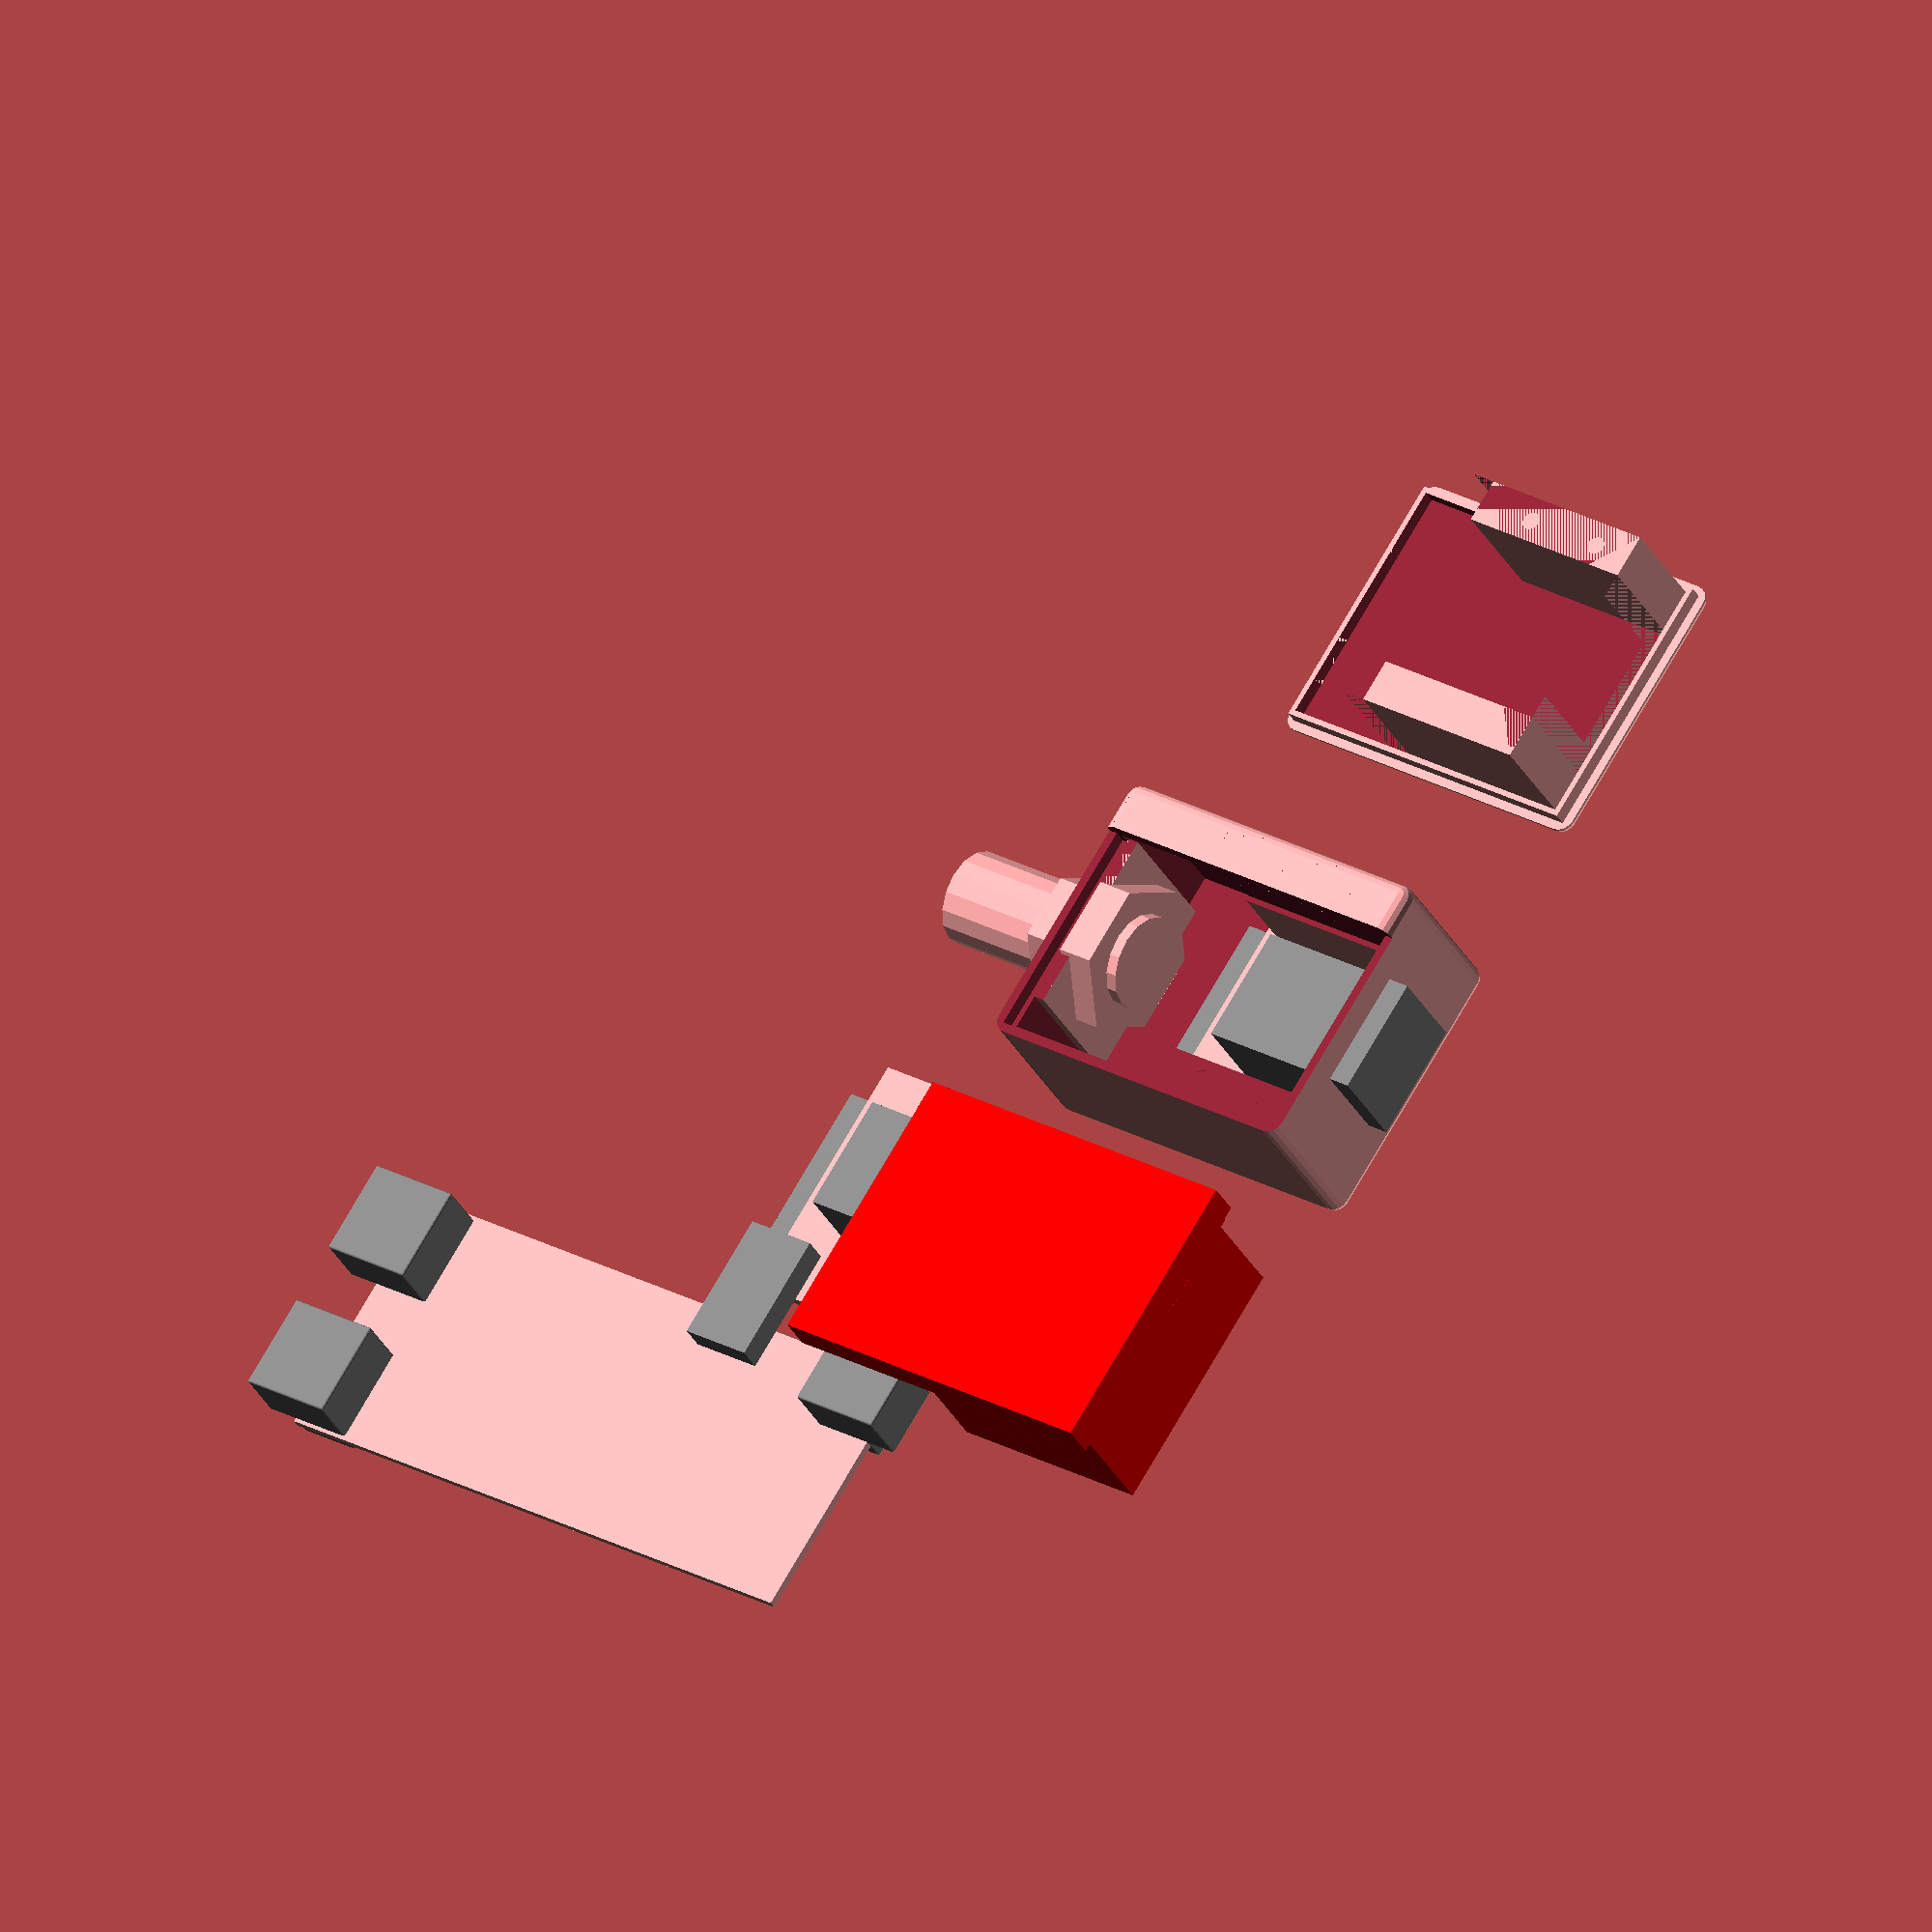
<openscad>
$fn = $preview ? 16 : 64;

tolerance = 0.3;

rj45boardSize = [34.2+tolerance, 28+tolerance, 1.4+tolerance];
rj45holeDiameter = 2.8 - tolerance;
rj45holeWidthDistance = 28;
rj45hole1FrontPosition = -5.5;
rj45hole2FrontPosition = -16.5;

rj45PinsSize = [25, 6, 2];
rj45PinsExtraSize = 4;

module rj45breakout()
{
    rj45jackCutout = 5;
    boardThickness = 1.6;
    rj45jackSize = [15.8, 18.3 + rj45jackCutout, 13.0];
    rj45jackBottomDepth = 2.5;
    rj45jackBottomExtraWidth = 4;
    
    difference()
    {
        union()
        {
        translate([-rj45boardSize.x/2, -rj45boardSize.y, -rj45boardSize.z])
            cube(rj45boardSize);
        translate([-rj45jackSize.x/2, -rj45jackSize.y + rj45jackCutout, 0])
            color("grey")
            cube(rj45jackSize);
        translate([-rj45jackSize.x/2 - rj45jackBottomExtraWidth/2, -rj45jackSize.y, -boardThickness-rj45jackBottomDepth])
            color("grey")
            cube([rj45jackSize.x+rj45jackBottomExtraWidth, rj45jackSize.y, rj45jackBottomDepth]);
            
        translate([-rj45PinsSize.x/2,-rj45boardSize.y-rj45PinsExtraSize, -boardThickness-rj45PinsSize.z])
            color("grey")
            cube([rj45PinsSize.x, rj45PinsSize.y + rj45PinsExtraSize, rj45PinsSize.z]);
            
        }
        
        translate([rj45holeWidthDistance/2, rj45hole1FrontPosition])
            cylinder(100, d=rj45holeDiameter, center=true);
        translate([-rj45holeWidthDistance/2, rj45hole1FrontPosition])
            cylinder(100, d=rj45holeDiameter, center=true);
        translate([rj45holeWidthDistance/2, rj45hole2FrontPosition])
            cylinder(100, d=rj45holeDiameter, center=true);
        translate([-rj45holeWidthDistance/2, rj45hole2FrontPosition])
            cylinder(100, d=rj45holeDiameter, center=true);
    }
}

ttgo485Size = [35+tolerance, 81+tolerance];
ttgo485BoardThickness = 1.2;
ttgo485BoardTopMaxThickness = 3.3;
ttgo485BoardBottomMaxThickness = 2.5;

usbCSize = [7.4 + 10, 9.5+tolerance, 3.4+tolerance];
usbCPosY = 22-tolerance/2;
usbCPosX = 5.5;

connectorPins = 2.2;
connectorExtraLength = 3;

powerConnectorSize = [9, 9.2 + connectorExtraLength, 7.2];
powerConnectorPos = [9.5, 5 + connectorExtraLength, 0];

module ttgo485()
{    
    translate([-ttgo485Size.x/2, -ttgo485Size.y, -ttgo485BoardThickness])
        cube([ttgo485Size.x, ttgo485Size.y, ttgo485BoardThickness]);
        
    translate([-ttgo485Size.x/2 - powerConnectorSize.x + powerConnectorPos.x, -powerConnectorPos.y, powerConnectorPos.z])
        color("grey")
        minkowski()
        {
            union(){
                cube(powerConnectorSize);
                translate([0,0,-connectorPins - ttgo485BoardThickness])
                    cube([powerConnectorSize.x, powerConnectorPos.y, connectorPins + ttgo485BoardThickness]);
            }
            sphere(tolerance);
        }
    
    dataConnectorSize = [12.4, 9.2 + connectorExtraLength, 7.2];
    dataConnectorPos = [13.2, 5 + connectorExtraLength, 0];
    translate([ttgo485Size.x/2 - dataConnectorPos.x, -ttgo485Size.y - dataConnectorSize.y +dataConnectorPos.y, dataConnectorPos.z])
        color("grey")
        minkowski()
        {
            union(){
                cube(dataConnectorSize);
                translate([0,dataConnectorSize.y - dataConnectorPos.y,-connectorPins - ttgo485BoardThickness])
                    cube([dataConnectorSize.x, dataConnectorPos.y, connectorPins + ttgo485BoardThickness]);
            }
            sphere(tolerance);
        }
    
    translate([-ttgo485Size.x/2 + dataConnectorPos.x - dataConnectorSize.x, -ttgo485Size.y - dataConnectorSize.y +dataConnectorPos.y, dataConnectorPos.z])
        color("grey")
        minkowski()
        {
            union(){
                cube(dataConnectorSize);
                translate([0,dataConnectorSize.y - dataConnectorPos.y,-connectorPins - ttgo485BoardThickness])
                    cube([dataConnectorSize.x, dataConnectorPos.y, connectorPins + ttgo485BoardThickness]);
            }
            sphere(tolerance);
        }
    
    sdCutoutSize = [24, 44, 2.5];
    
    translate([-sdCutoutSize.x/2,-sdCutoutSize.y - 15,-sdCutoutSize.z-ttgo485BoardThickness])
        color("grey")
        cube(sdCutoutSize);
        
    translate([-ttgo485Size.x/2 - usbCSize.x + usbCPosX,-usbCSize.y + -usbCPosY, 0])
        color("grey")
        cube(usbCSize);
}

module cableGland(wallThickness){
    translate([0,0,wallThickness])
        cylinder(h=5,d=21.36,$fn=6);// inner hex nut
        
    screwHexHeight = 5;

    threadOuterLength = 16;
    threadInnerLength = 8.5;
    translate([0,0,-(screwHexHeight + threadOuterLength)])
        cylinder(h=threadInnerLength + screwHexHeight + threadOuterLength, d=12.8); // M12 thread
    translate([0,0,-screwHexHeight])
        cylinder(h=screwHexHeight,d=17.6,$fn=6); // screw hex
}

moduleDistance = 16;

boardPosZ = 2.5;

caseSize = [rj45boardSize.x, rj45boardSize.y + moduleDistance, 21.4];
caseThickness = 2;
module case()
{
    //ttgo485cutout
    
    rj45HolderWidth = 25;
    rj45HolderThickness = 6;
    
    
    difference()
    {
        union()
        {
            difference()
            {
            translate([-caseSize.x/2, 0, 0])
                minkowski()
                {
                    cube(caseSize);
                    sphere(caseThickness);
                }
            translate([-caseSize.x/2, 0, 0])
                cube([caseSize.x, caseSize.y, caseSize.z]);
            }
            translate([-rj45boardSize.x/2, caseSize.y - rj45HolderWidth, boardPosZ])
                cube([rj45HolderThickness, rj45HolderWidth, caseSize.z - boardPosZ]); // pcb holder
            translate([rj45boardSize.x/2 - rj45HolderThickness, caseSize.y - rj45HolderWidth, boardPosZ])
                cube([rj45HolderThickness, rj45HolderWidth, caseSize.z - boardPosZ]); // pcb holder
            translate([-caseSize.x/2, caseSize.y - rj45boardSize.y, 0])
                cube([caseSize.x, rj45boardSize.y, rj45boardSize.z]); // part under pcb
            translate([-25/2, 0, 0])
                cube([25, 1.5, caseSize.z-2]); // holder for hex nut
        }

        translate([0, rj45boardSize.y + moduleDistance, boardPosZ + rj45boardSize.z])
            rj45breakout();
            
        translate([0,-caseThickness,caseSize.z/2])
            rotate([-90,0,0])
            cableGland(caseThickness);
    }

}

module diffPart()
{
    diffPartWidth = caseSize.x + caseThickness*2;
    diffPartLength = caseSize.y + caseThickness*2;
    
    innerEdge = 1.5;
    
    diffPartInnerWidth = caseSize.x + innerEdge;
    diffPartInnerLength = caseSize.y + innerEdge;
    
    translate([-diffPartWidth/2,-caseThickness,caseSize.z])
        cube([diffPartWidth, diffPartLength, 5]);
    
    translate([-diffPartInnerWidth/2,-innerEdge/2,caseSize.z - 2])
        cube([diffPartInnerWidth, diffPartInnerLength, 5]);
    
    translate([-caseSize.x/2,moduleDistance,boardPosZ + rj45boardSize.z])
        cube([caseSize.x, rj45boardSize.y, caseSize.z]);
}

if($preview){
    difference()
    {
        case();
        translate([-12, -5, caseSize.z - 5])
            cube(caseSize*2);
    }
    translate([50,0,0])
        color("red", 1)
        diffPart();
}

difference()
{
    case();
    diffPart();
}


translate([-60, 0, caseSize.z])
rotate([180,0,180])

intersection()
{
    case();
    diffPart();
}

//diffPart();

if($preview)
{
    translate([0, rj45boardSize.y + moduleDistance, boardPosZ + rj45boardSize.z])
        rj45breakout();
        
    translate([0,-caseThickness,caseSize.z/2])
        rotate([-90,0,0])
        cableGland(caseThickness);
    
    translate([40, 0, 0])
        rj45breakout();
    translate([80, 0, 0])
        ttgo485();
}








</openscad>
<views>
elev=30.9 azim=122.8 roll=23.2 proj=o view=wireframe
</views>
